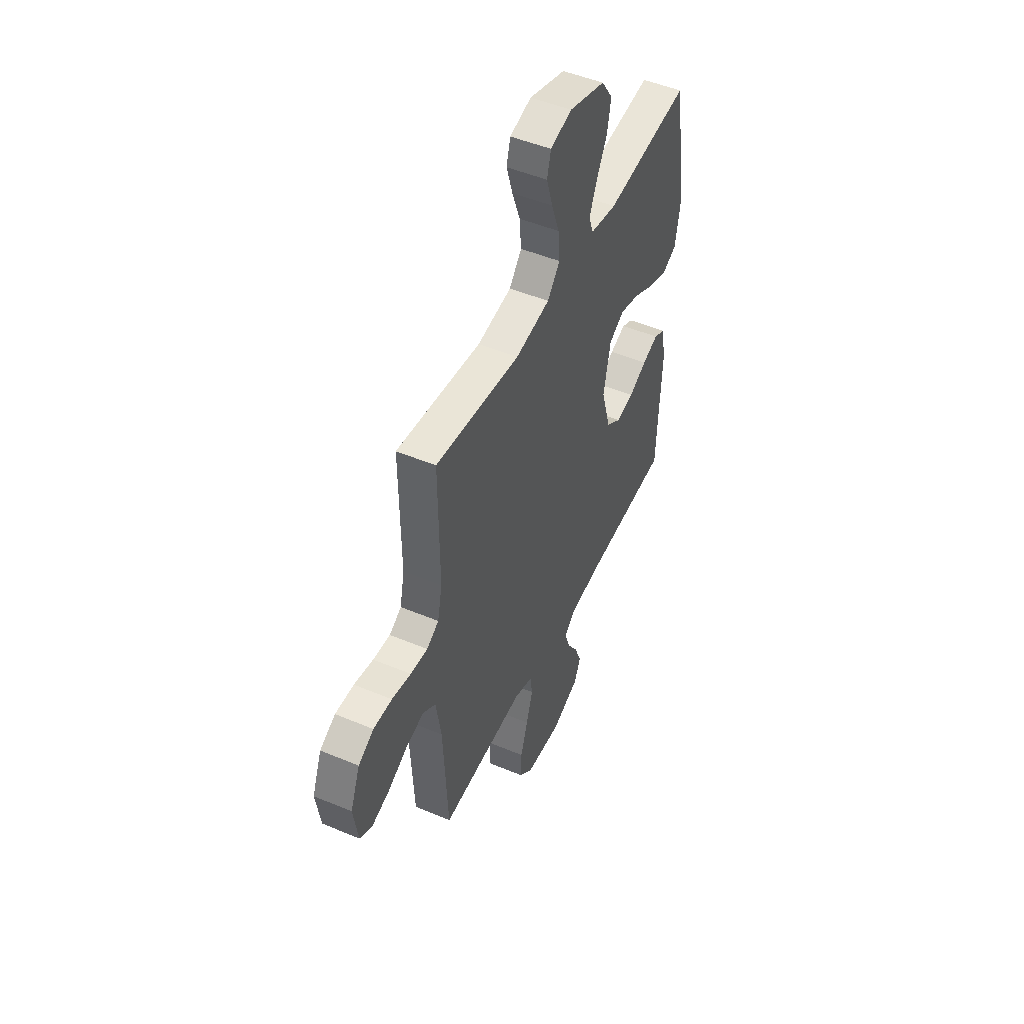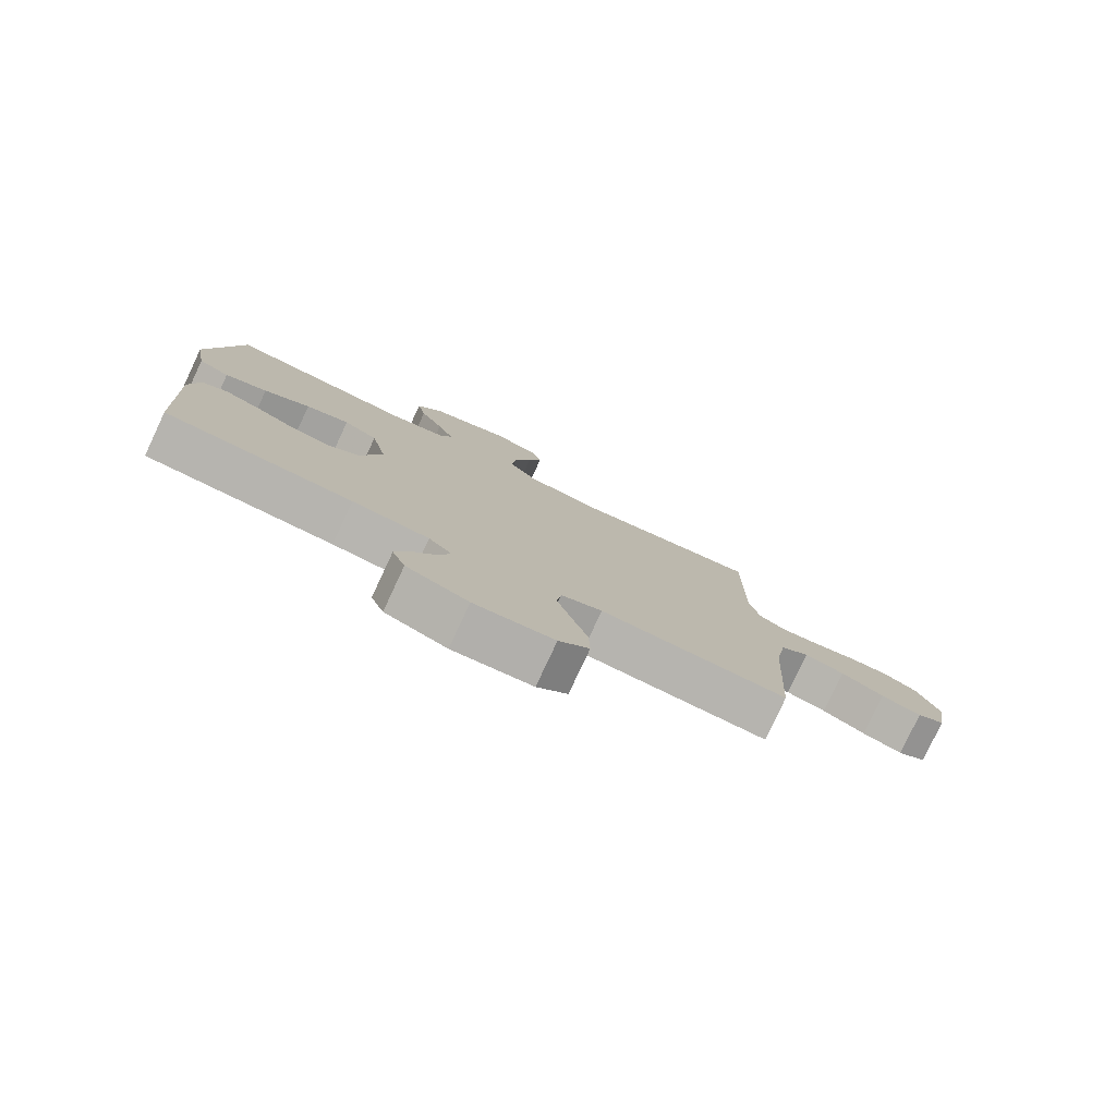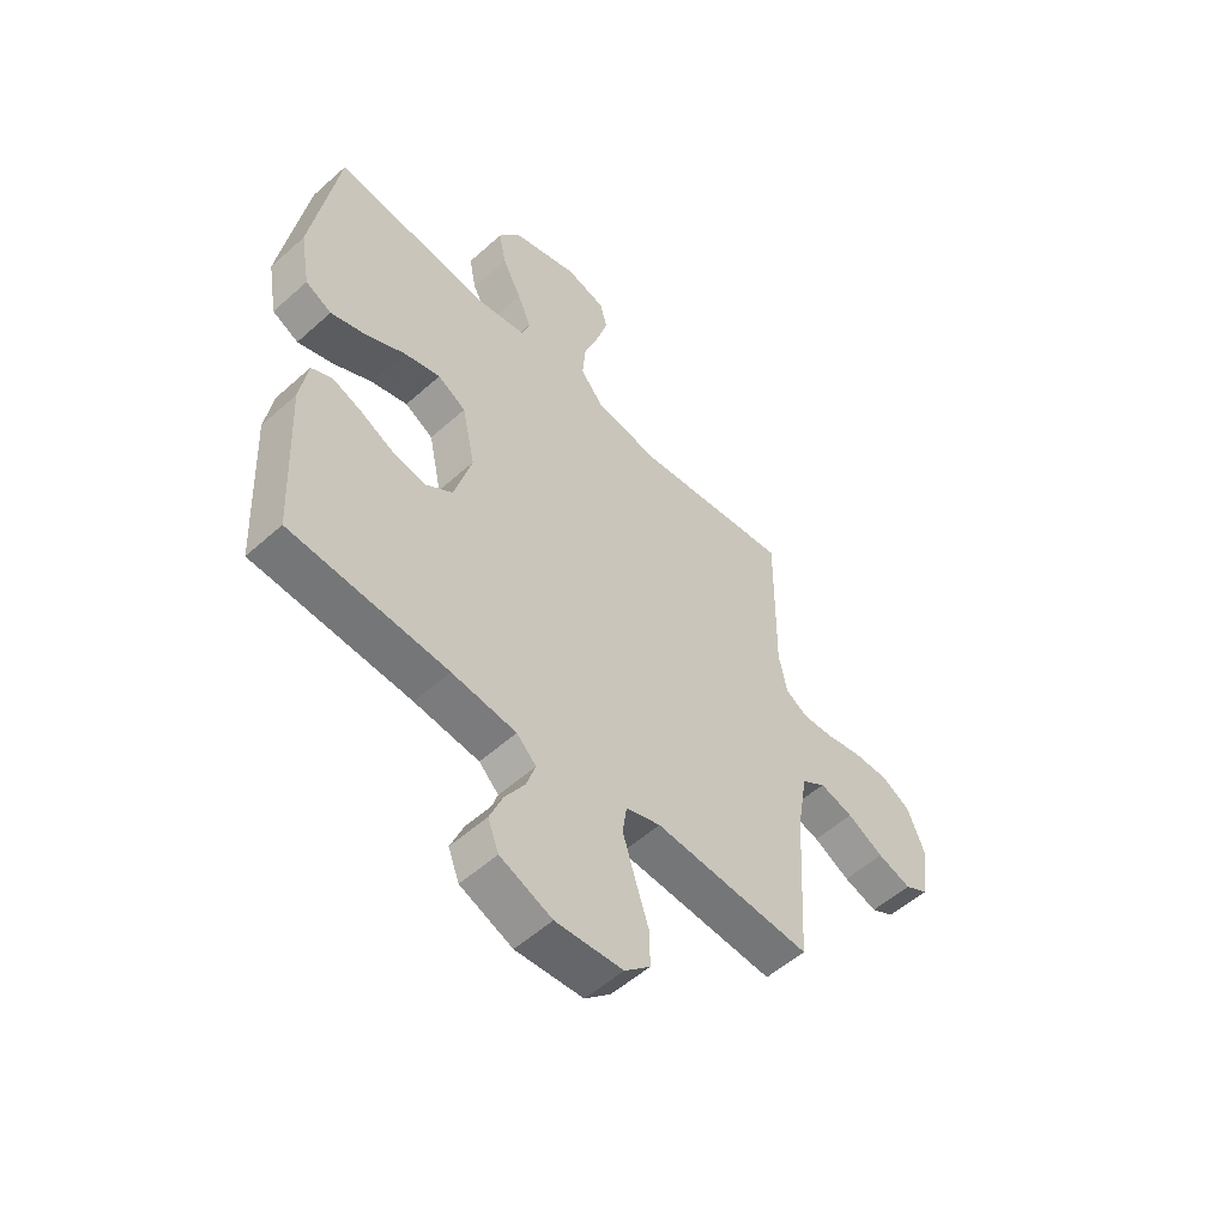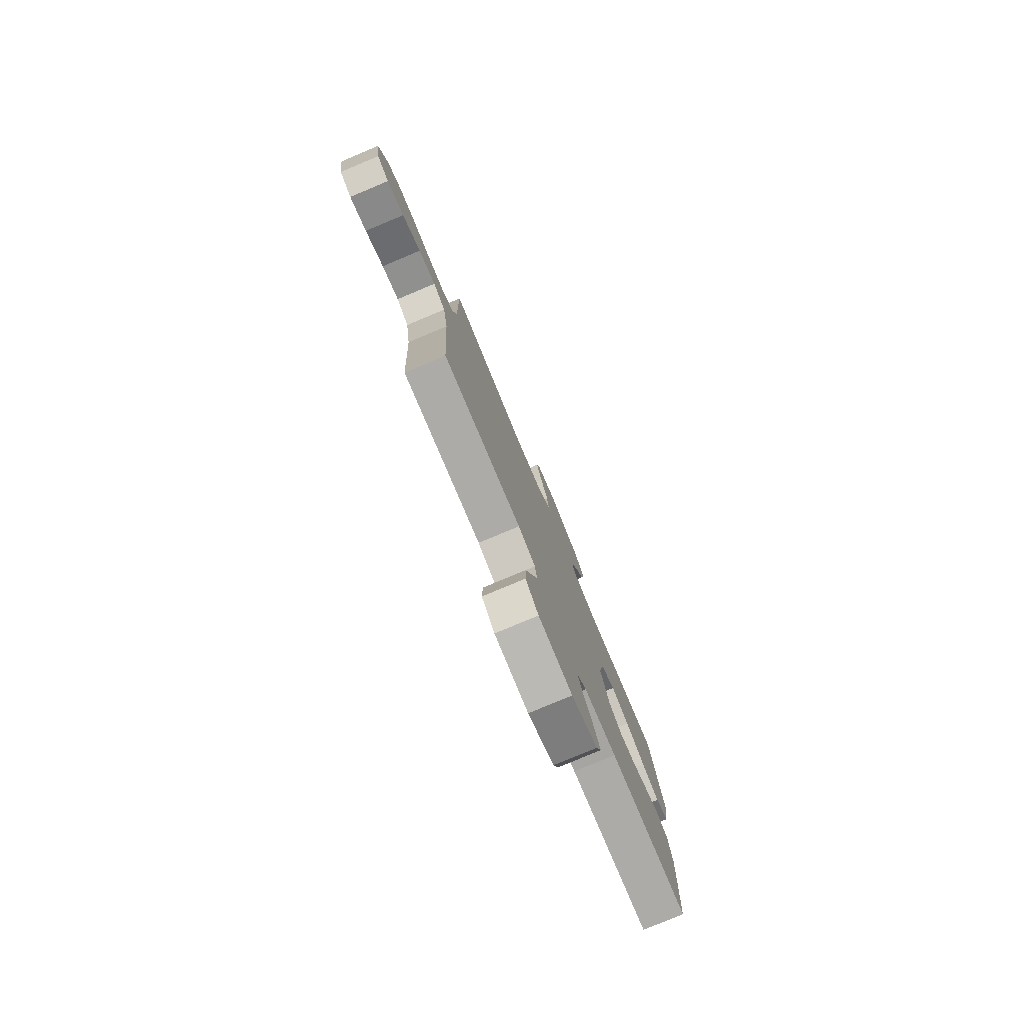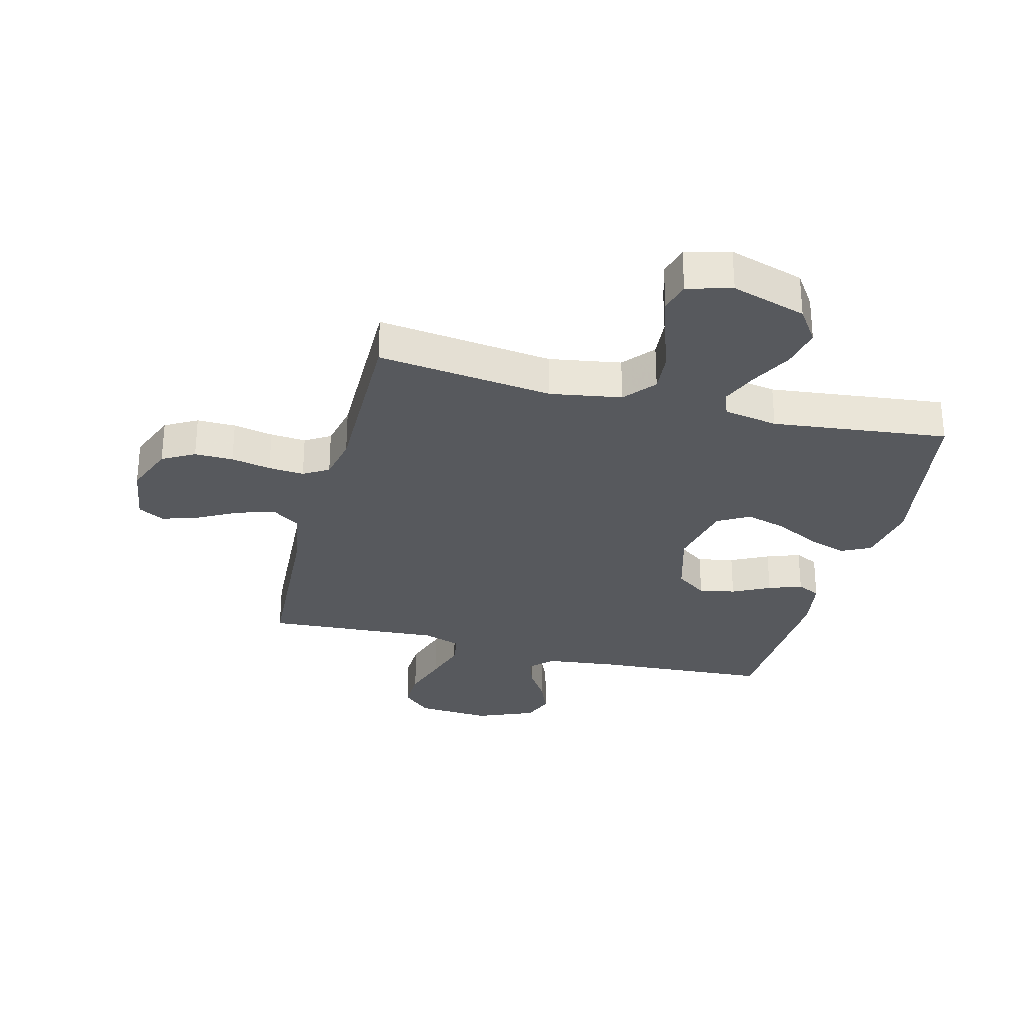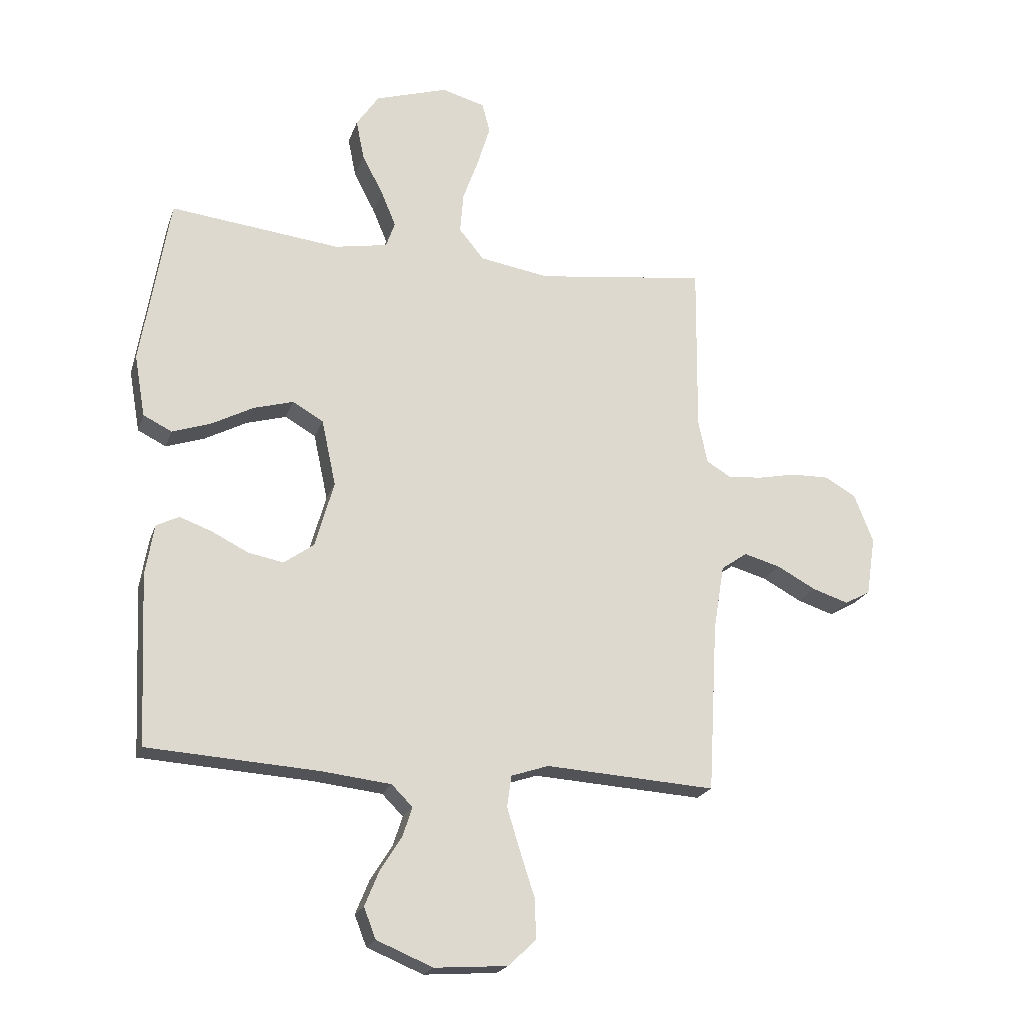
<metadata>
{"format":"obj","ext":"obj","renderer":"f3d","projection":"perspective","resolution":1024,"background":"white","views":[{"elev":49.4,"azim":-65.1,"up":"+Z"},{"elev":-79.6,"azim":154.9,"up":"+Z"},{"elev":-54.4,"azim":133.4,"up":"+Z"},{"elev":-79.6,"azim":-67.3,"up":"+Z"},{"elev":-29.5,"azim":-14.4,"up":"+Y"},{"elev":-20.9,"azim":163.8,"up":"+Z"}]}
</metadata>
<code>
v -0.5 0.07 0.5
v -0.2 0.07 0.462
v -0.078 0.07 0.482
v -0.034 0.07 0.535
v -0.04 0.07 0.607
v -0.068 0.07 0.685
v -0.09 0.07 0.757
v -0.076 0.07 0.809
v 0 0.07 0.83
v 0.128 0.07 0.79
v 0.168 0.07 0.731
v 0.154 0.07 0.661
v 0.117 0.07 0.59
v 0.091 0.07 0.528
v 0.107 0.07 0.483
v 0.2 0.07 0.466
v 0.5 0.07 0.5
v 0.55 0.07 0.2
v 0.531 0.07 0.091
v 0.481 0.07 0.066
v 0.413 0.07 0.089
v 0.339 0.07 0.128
v 0.269 0.07 0.148
v 0.215 0.07 0.117
v 0.19 0.07 0
v 0.223 0.07 -0.117
v 0.276 0.07 -0.155
v 0.338 0.07 -0.143
v 0.402 0.07 -0.111
v 0.459 0.07 -0.09
v 0.499 0.07 -0.11
v 0.514 0.07 -0.2
v 0.5 0.07 -0.5
v 0.2 0.07 -0.519
v 0.077 0.07 -0.533
v 0.04 0.07 -0.57
v 0.057 0.07 -0.622
v 0.095 0.07 -0.682
v 0.12 0.07 -0.743
v 0.099 0.07 -0.797
v 0 0.07 -0.838
v -0.128 0.07 -0.829
v -0.177 0.07 -0.783
v -0.175 0.07 -0.713
v -0.149 0.07 -0.633
v -0.126 0.07 -0.558
v -0.134 0.07 -0.503
v -0.2 0.07 -0.481
v -0.5 0.07 -0.5
v -0.517 0.07 -0.2
v -0.536 0.07 -0.085
v -0.582 0.07 -0.053
v -0.646 0.07 -0.071
v -0.715 0.07 -0.108
v -0.779 0.07 -0.129
v -0.824 0.07 -0.104
v -0.84 0.07 0
v -0.806 0.07 0.086
v -0.751 0.07 0.117
v -0.685 0.07 0.116
v -0.617 0.07 0.102
v -0.556 0.07 0.097
v -0.513 0.07 0.123
v -0.497 0.07 0.2
v -0.5 0 0.5
v -0.2 0 0.462
v -0.078 0 0.482
v -0.034 0 0.535
v -0.04 0 0.607
v -0.068 0 0.685
v -0.09 0 0.757
v -0.076 0 0.809
v 0 0 0.83
v 0.128 0 0.79
v 0.168 0 0.731
v 0.154 0 0.661
v 0.117 0 0.59
v 0.091 0 0.528
v 0.107 0 0.483
v 0.2 0 0.466
v 0.5 0 0.5
v 0.55 0 0.2
v 0.531 0 0.091
v 0.481 0 0.066
v 0.413 0 0.089
v 0.339 0 0.128
v 0.269 0 0.148
v 0.215 0 0.117
v 0.19 0 0
v 0.223 0 -0.117
v 0.276 0 -0.155
v 0.338 0 -0.143
v 0.402 0 -0.111
v 0.459 0 -0.09
v 0.499 0 -0.11
v 0.514 0 -0.2
v 0.5 0 -0.5
v 0.2 0 -0.519
v 0.077 0 -0.533
v 0.04 0 -0.57
v 0.057 0 -0.622
v 0.095 0 -0.682
v 0.12 0 -0.743
v 0.099 0 -0.797
v 0 0 -0.838
v -0.128 0 -0.829
v -0.177 0 -0.783
v -0.175 0 -0.713
v -0.149 0 -0.633
v -0.126 0 -0.558
v -0.134 0 -0.503
v -0.2 0 -0.481
v -0.5 0 -0.5
v -0.517 0 -0.2
v -0.536 0 -0.085
v -0.582 0 -0.053
v -0.646 0 -0.071
v -0.715 0 -0.108
v -0.779 0 -0.129
v -0.824 0 -0.104
v -0.84 0 0
v -0.806 0 0.086
v -0.751 0 0.117
v -0.685 0 0.116
v -0.617 0 0.102
v -0.556 0 0.097
v -0.513 0 0.123
v -0.497 0 0.2
f 58 59 60 61
f 58 61 62
f 57 58 62
f 56 57 62
f 53 54 55 56
f 52 53 56 62
f 51 52 62 63
f 48 49 50
f 47 48 50 51
f 42 43 44 45
f 42 45 46
f 41 42 46
f 40 41 46 47
f 37 38 39 40
f 36 37 40 47
f 31 32 33 34
f 31 34 35
f 28 29 30 31
f 28 31 35 36
f 19 20 21 22
f 19 22 23
f 16 17 18 19
f 15 16 19 23
f 10 11 12 13
f 10 13 14
f 9 10 14
f 8 9 14
f 5 6 7 8
f 5 8 14 15
f 64 1 2
f 64 2 3
f 63 64 3
f 51 63 3
f 47 51 3 4
f 27 28 36 47
f 26 27 47
f 25 26 47 4
f 24 25 4 5
f 5 15 23 24
f 125 124 123 122
f 126 125 122
f 126 122 121
f 126 121 120
f 120 119 118 117
f 126 120 117 116
f 127 126 116 115
f 114 113 112
f 115 114 112 111
f 109 108 107 106
f 110 109 106
f 110 106 105
f 111 110 105 104
f 104 103 102 101
f 111 104 101 100
f 98 97 96 95
f 99 98 95
f 95 94 93 92
f 100 99 95 92
f 86 85 84 83
f 87 86 83
f 83 82 81 80
f 87 83 80 79
f 77 76 75 74
f 78 77 74
f 78 74 73
f 78 73 72
f 72 71 70 69
f 79 78 72 69
f 66 65 128
f 67 66 128
f 67 128 127
f 67 127 115
f 68 67 115 111
f 111 100 92 91
f 111 91 90
f 68 111 90 89
f 69 68 89 88
f 88 87 79 69
f 1 65 66 2
f 2 66 67 3
f 3 67 68 4
f 4 68 69 5
f 5 69 70 6
f 6 70 71 7
f 7 71 72 8
f 8 72 73 9
f 9 73 74 10
f 10 74 75 11
f 11 75 76 12
f 12 76 77 13
f 13 77 78 14
f 14 78 79 15
f 15 79 80 16
f 16 80 81 17
f 17 81 82 18
f 18 82 83 19
f 19 83 84 20
f 20 84 85 21
f 21 85 86 22
f 22 86 87 23
f 23 87 88 24
f 24 88 89 25
f 25 89 90 26
f 26 90 91 27
f 27 91 92 28
f 28 92 93 29
f 29 93 94 30
f 30 94 95 31
f 31 95 96 32
f 32 96 97 33
f 33 97 98 34
f 34 98 99 35
f 35 99 100 36
f 36 100 101 37
f 37 101 102 38
f 38 102 103 39
f 39 103 104 40
f 40 104 105 41
f 41 105 106 42
f 42 106 107 43
f 43 107 108 44
f 44 108 109 45
f 45 109 110 46
f 46 110 111 47
f 47 111 112 48
f 48 112 113 49
f 49 113 114 50
f 50 114 115 51
f 51 115 116 52
f 52 116 117 53
f 53 117 118 54
f 54 118 119 55
f 55 119 120 56
f 56 120 121 57
f 57 121 122 58
f 58 122 123 59
f 59 123 124 60
f 60 124 125 61
f 61 125 126 62
f 62 126 127 63
f 63 127 128 64
f 64 128 65 1

</code>
